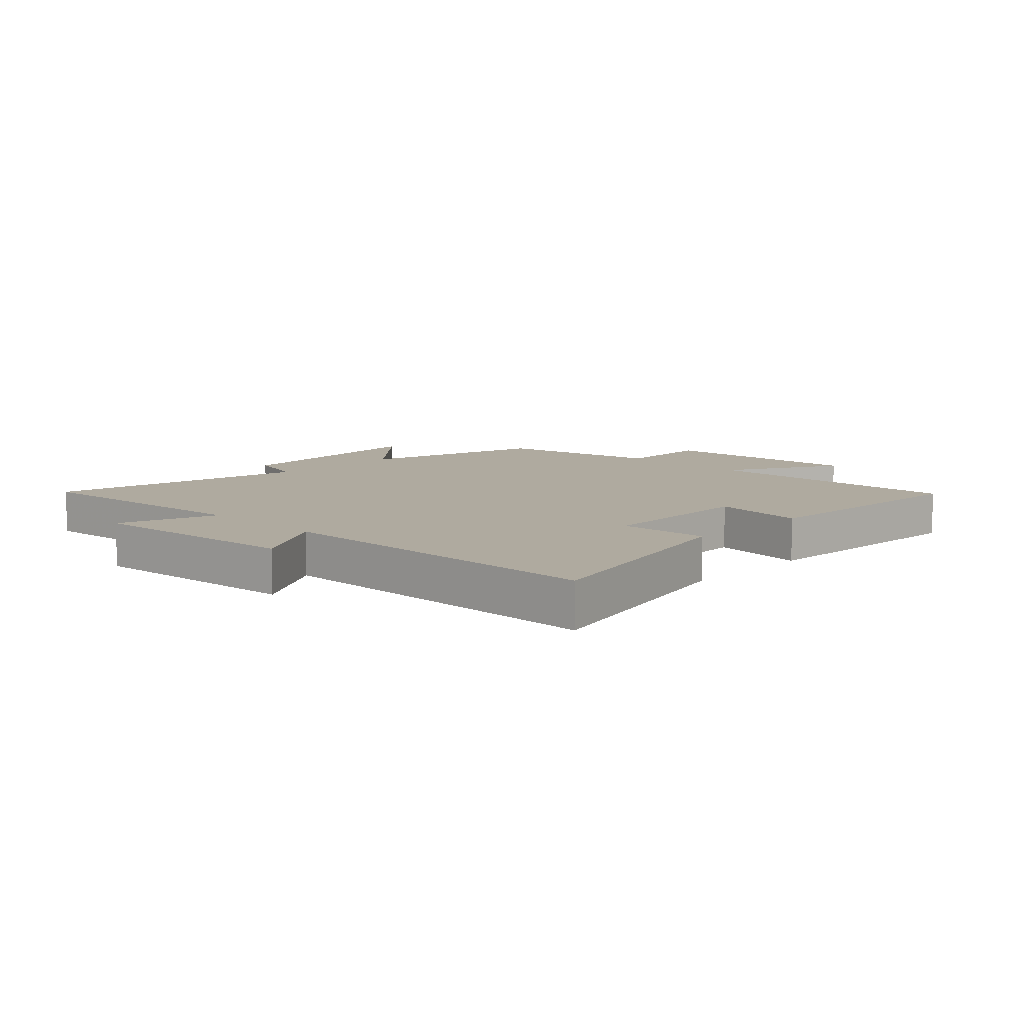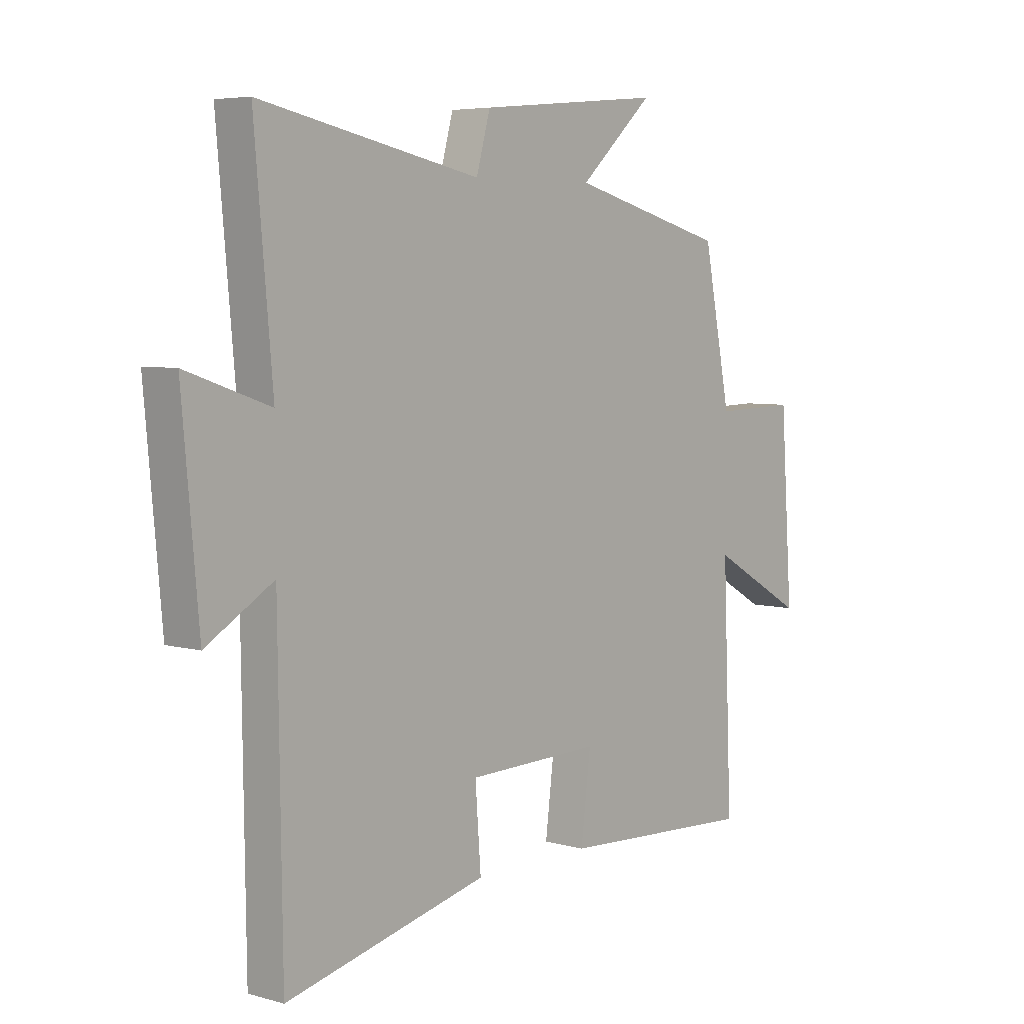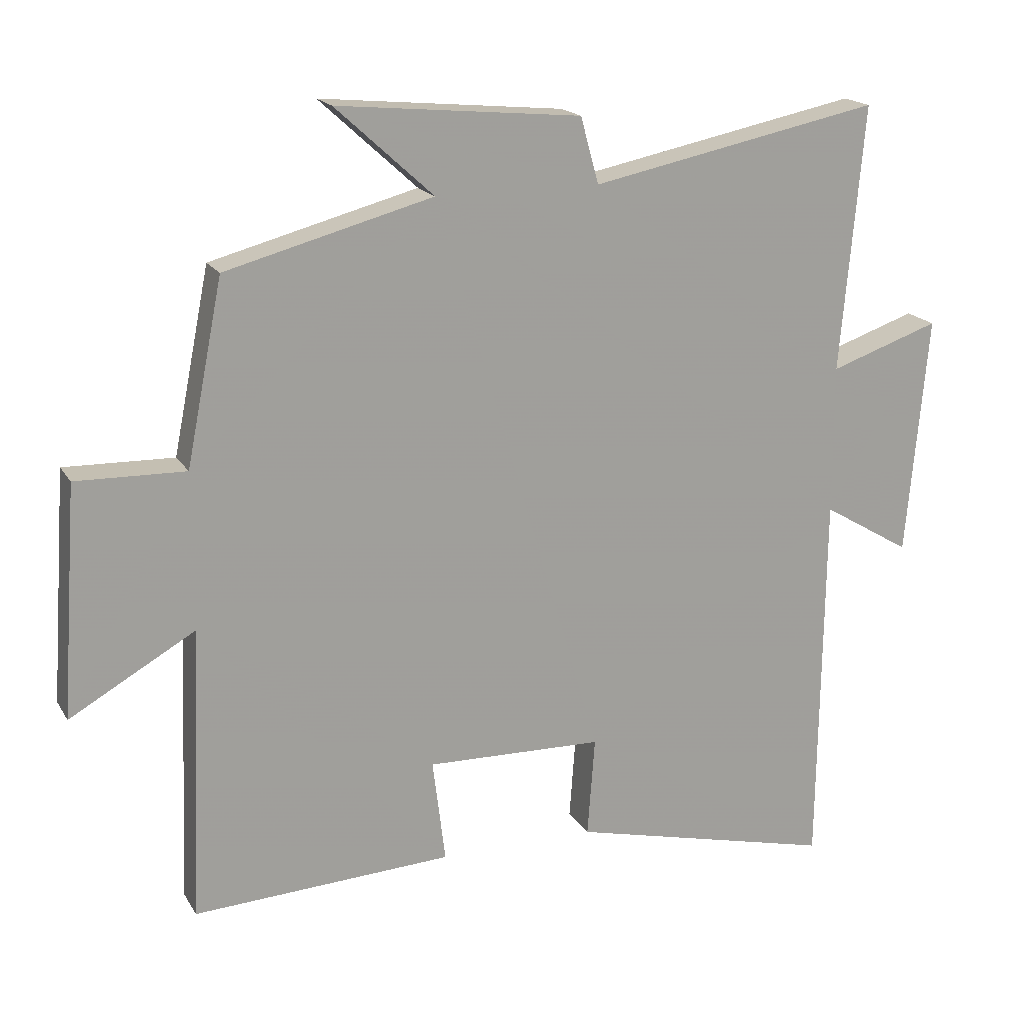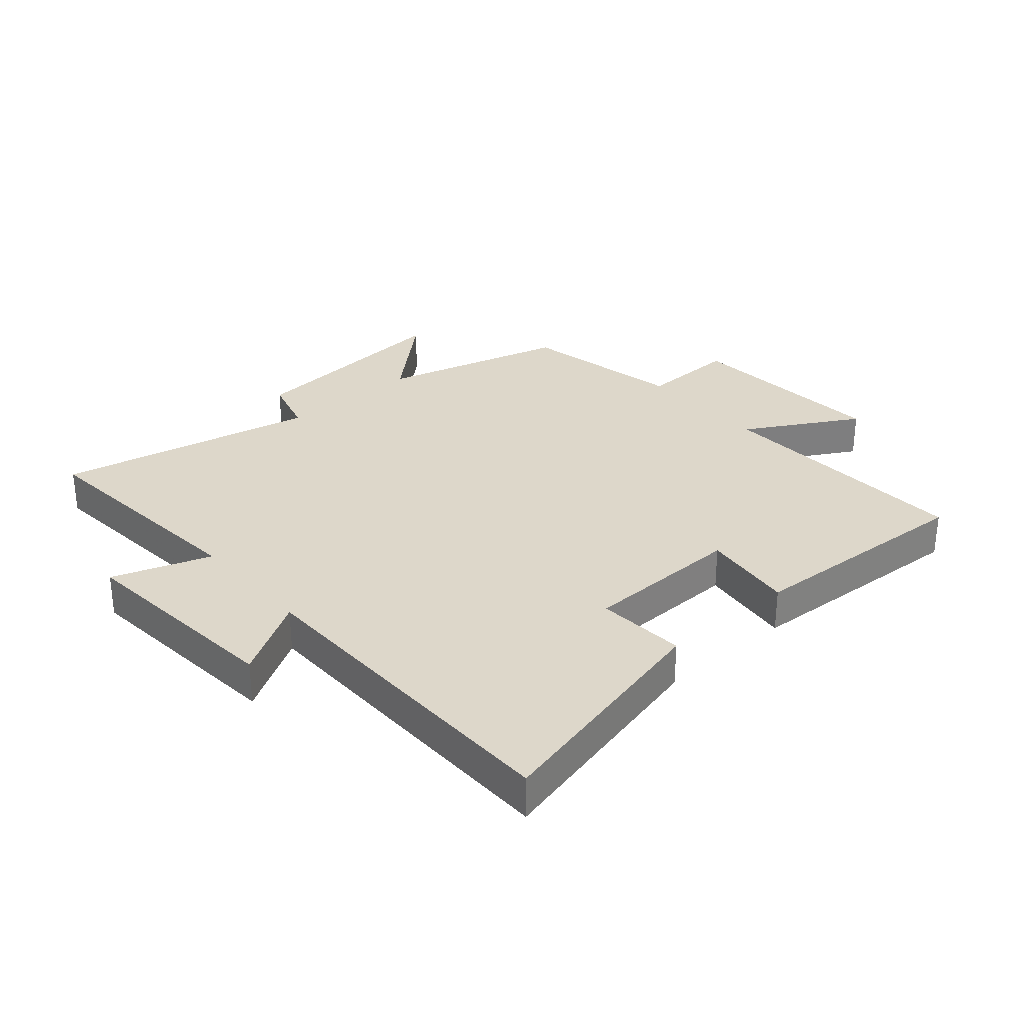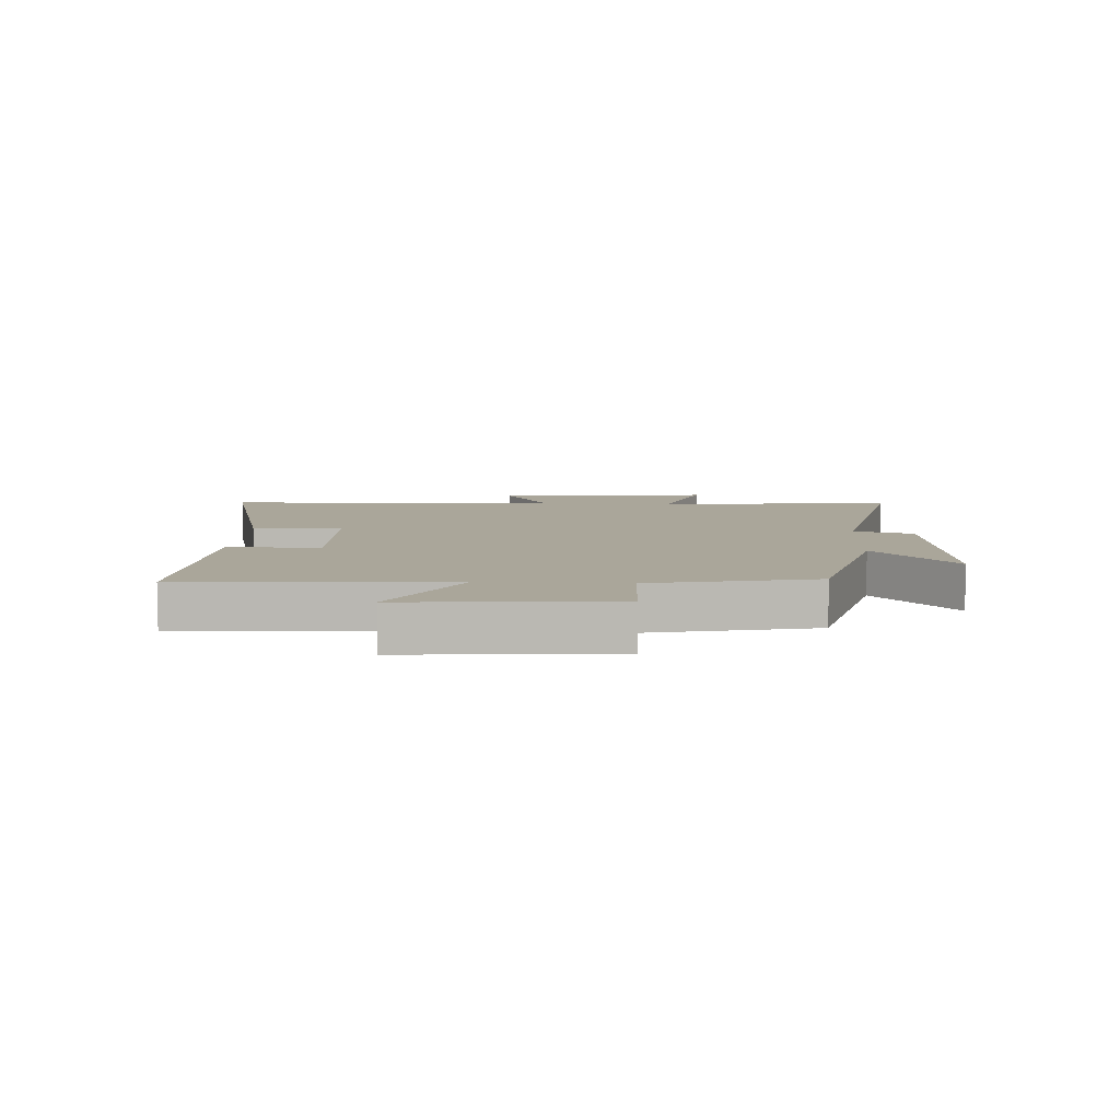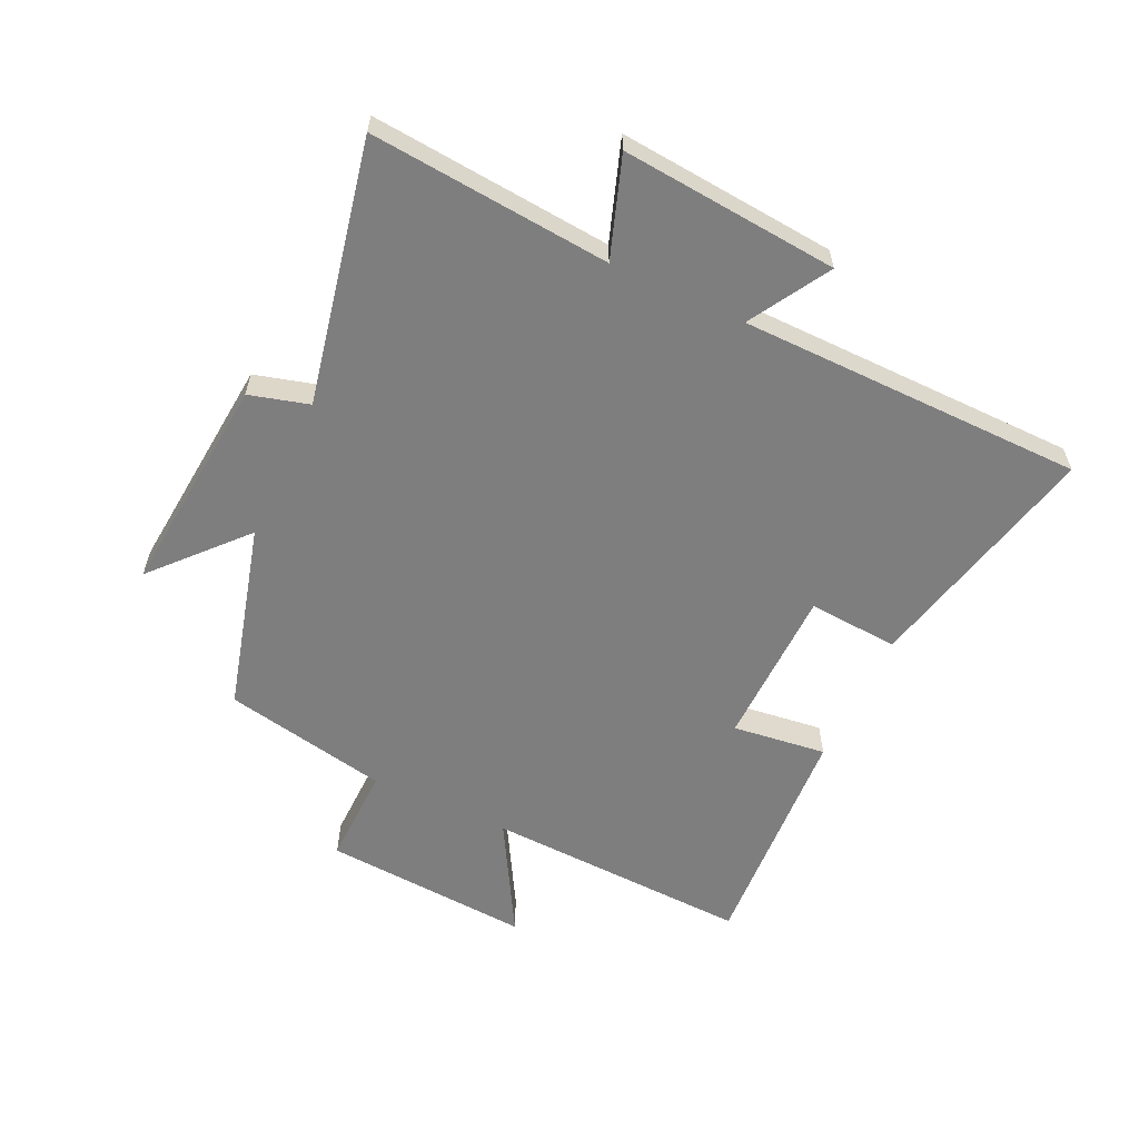
<metadata>
{"format":"obj","ext":"obj","renderer":"f3d","projection":"perspective","resolution":1024,"background":"white","views":[{"elev":9.4,"azim":134.3,"up":"+Y"},{"elev":5.6,"azim":130.5,"up":"+Z"},{"elev":18.0,"azim":-21.8,"up":"+Z"},{"elev":30.9,"azim":139.1,"up":"+Y"},{"elev":7.8,"azim":-87.4,"up":"+Y"},{"elev":-59.4,"azim":65.0,"up":"+Y"}]}
</metadata>
<code>
v -0.446 0.07 0.418
v -0.139 0.07 0.5
v -0.284 0.07 0.632
v 0.078 0.07 0.598
v 0.105 0.07 0.5
v 0.535 0.07 0.588
v 0.5 0.07 0.194
v 0.663 0.07 0.25
v 0.631 0.07 -0.106
v 0.5 0.07 -0.028
v 0.493 0.07 -0.594
v 0.099 0.07 -0.5
v 0.11 0.07 -0.352
v -0.152 0.07 -0.346
v -0.133 0.07 -0.5
v -0.518 0.07 -0.521
v -0.5 0.07 -0.085
v -0.686 0.07 -0.191
v -0.662 0.07 0.151
v -0.5 0.07 0.147
v -0.446 0 0.418
v -0.139 0 0.5
v -0.284 0 0.632
v 0.078 0 0.598
v 0.105 0 0.5
v 0.535 0 0.588
v 0.5 0 0.194
v 0.663 0 0.25
v 0.631 0 -0.106
v 0.5 0 -0.028
v 0.493 0 -0.594
v 0.099 0 -0.5
v 0.11 0 -0.352
v -0.152 0 -0.346
v -0.133 0 -0.5
v -0.518 0 -0.521
v -0.5 0 -0.085
v -0.686 0 -0.191
v -0.662 0 0.151
v -0.5 0 0.147
f 17 18 19 20
f 17 20 1 2
f 14 15 16 17
f 13 14 17 2
f 10 11 12 13
f 10 13 2
f 7 8 9 10
f 7 10 2 3
f 5 6 7
f 5 7 3
f 3 4 5
f 40 39 38 37
f 22 21 40 37
f 37 36 35 34
f 22 37 34 33
f 33 32 31 30
f 22 33 30
f 30 29 28 27
f 23 22 30 27
f 27 26 25
f 23 27 25
f 25 24 23
f 1 21 22 2
f 2 22 23 3
f 3 23 24 4
f 4 24 25 5
f 5 25 26 6
f 6 26 27 7
f 7 27 28 8
f 8 28 29 9
f 9 29 30 10
f 10 30 31 11
f 11 31 32 12
f 12 32 33 13
f 13 33 34 14
f 14 34 35 15
f 15 35 36 16
f 16 36 37 17
f 17 37 38 18
f 18 38 39 19
f 19 39 40 20
f 20 40 21 1

</code>
